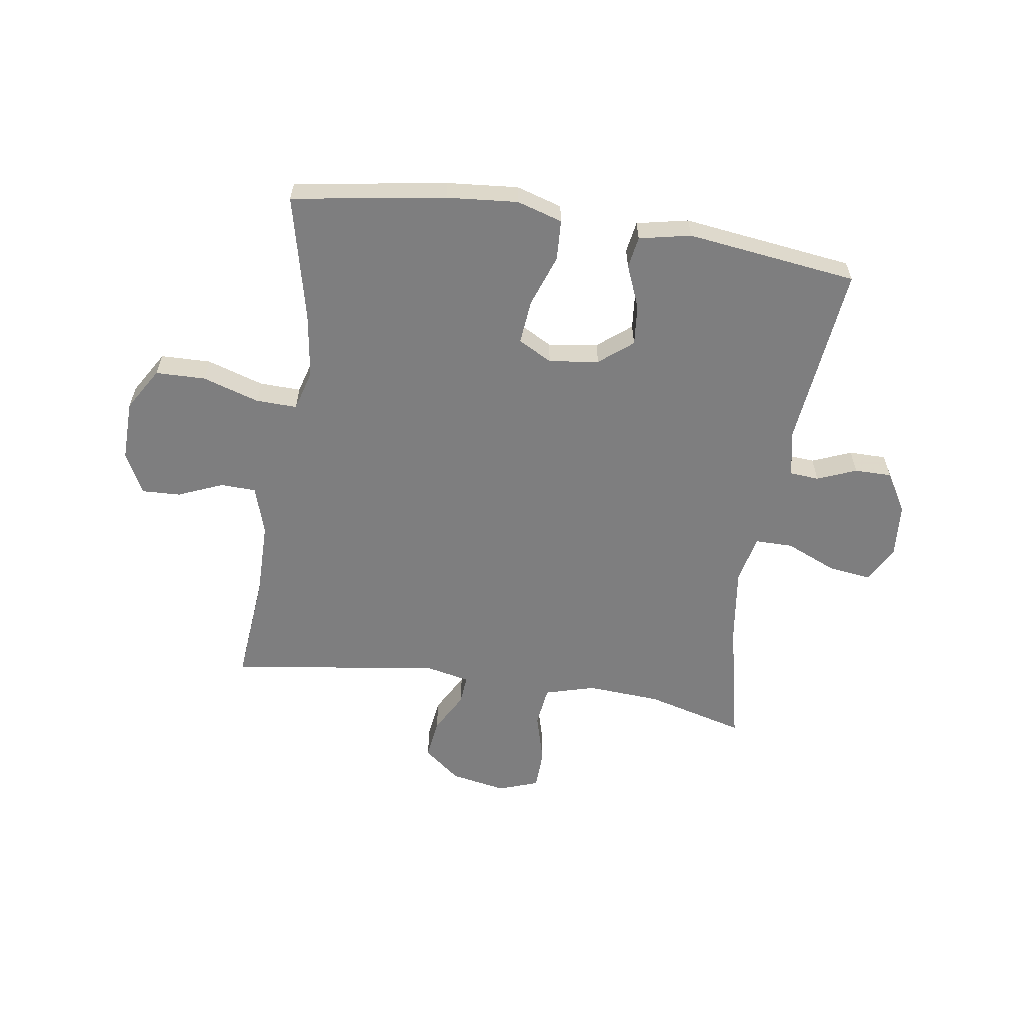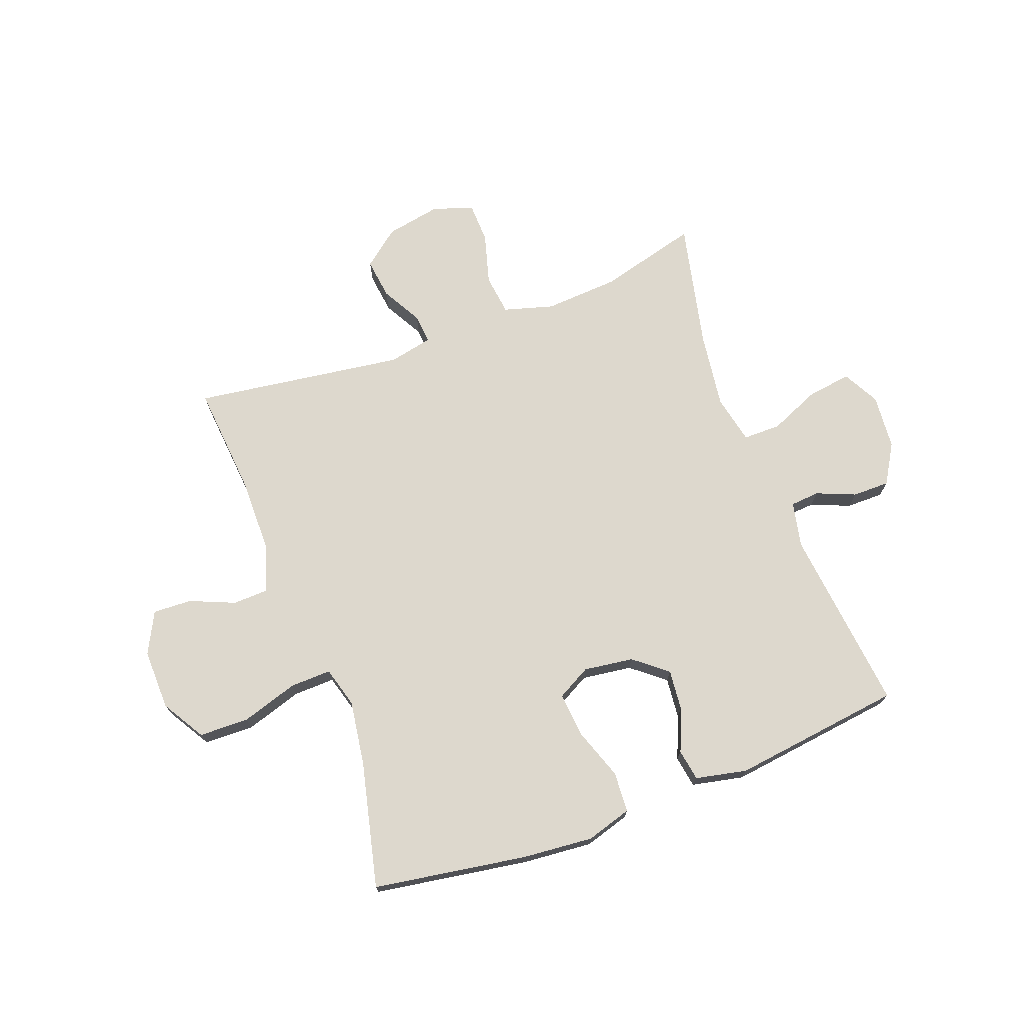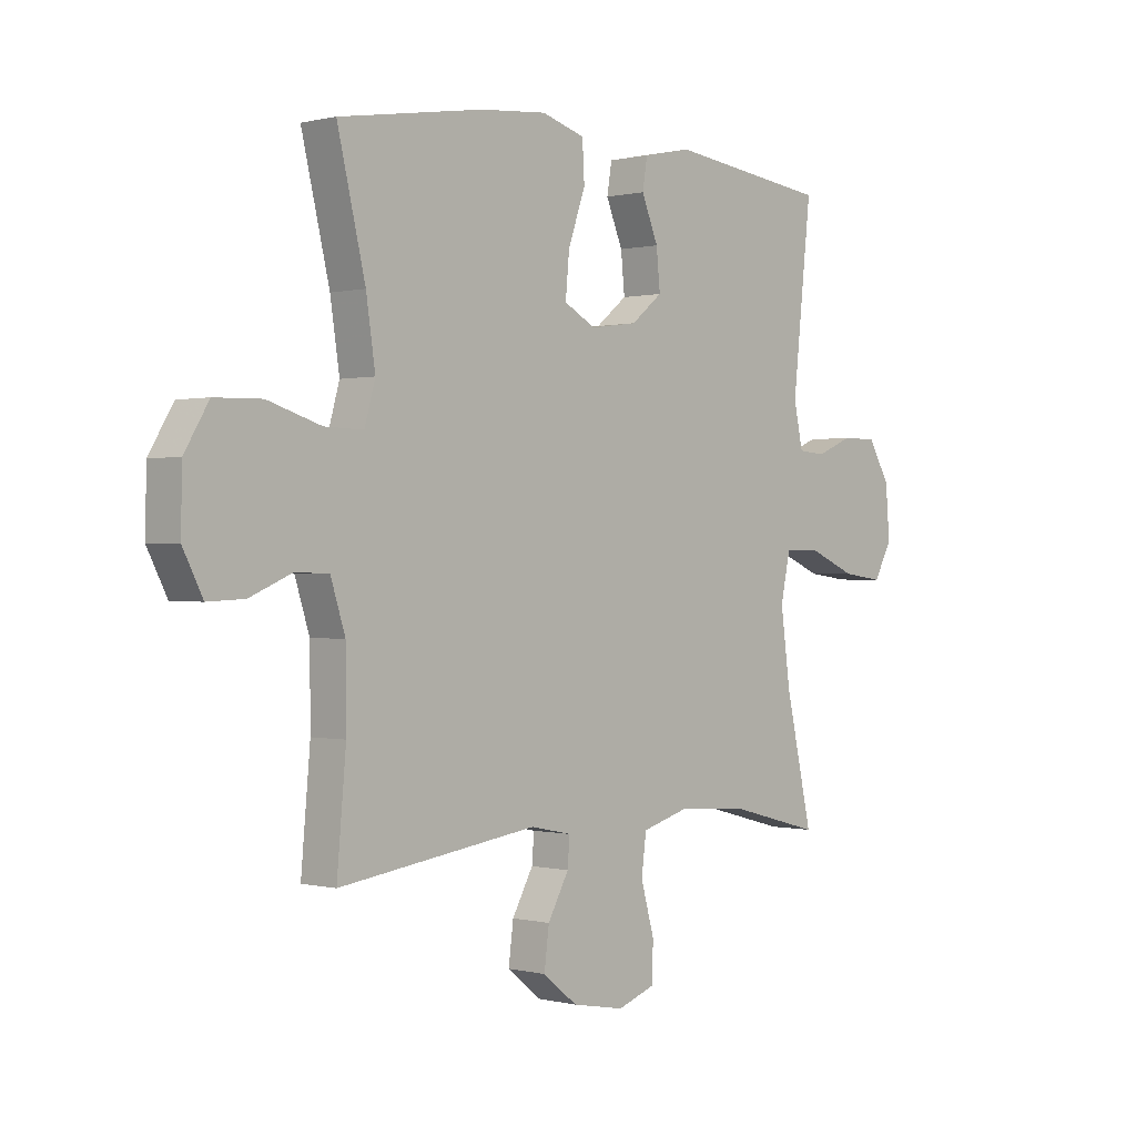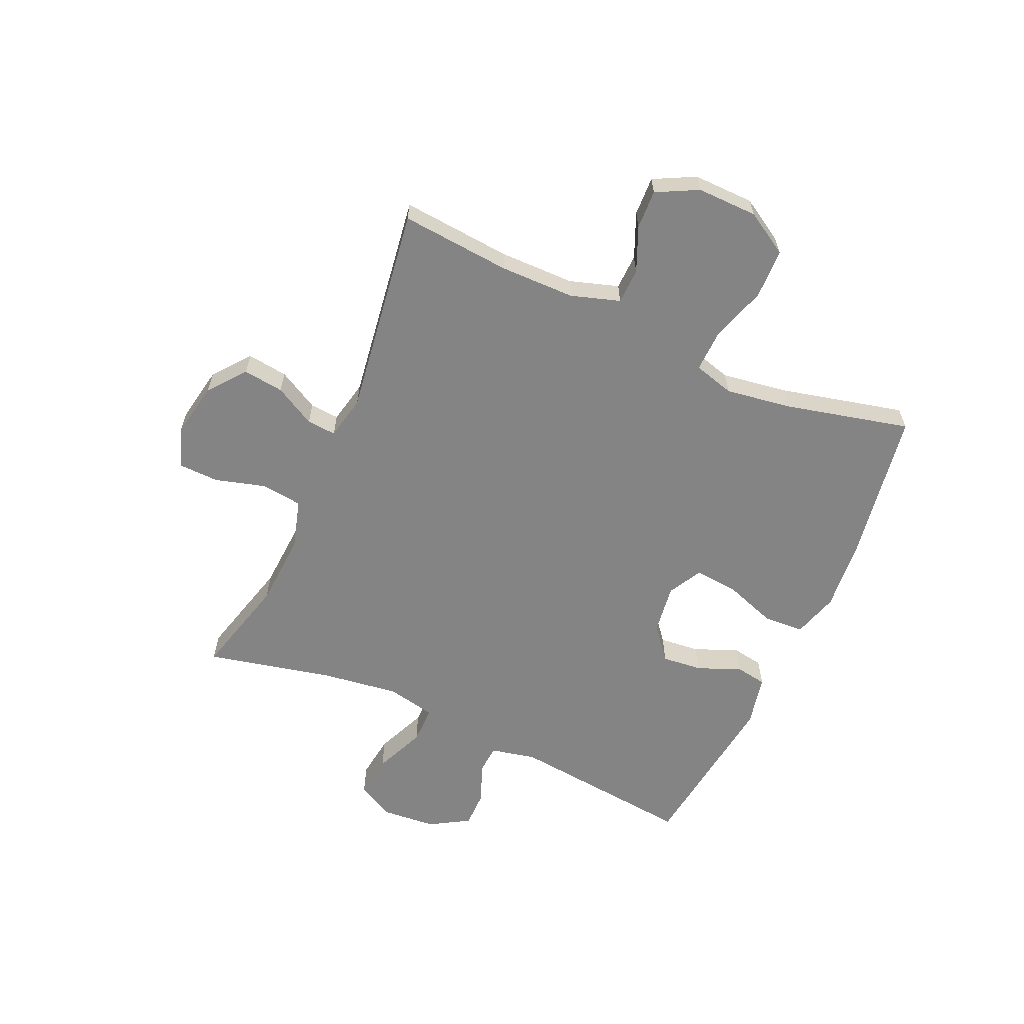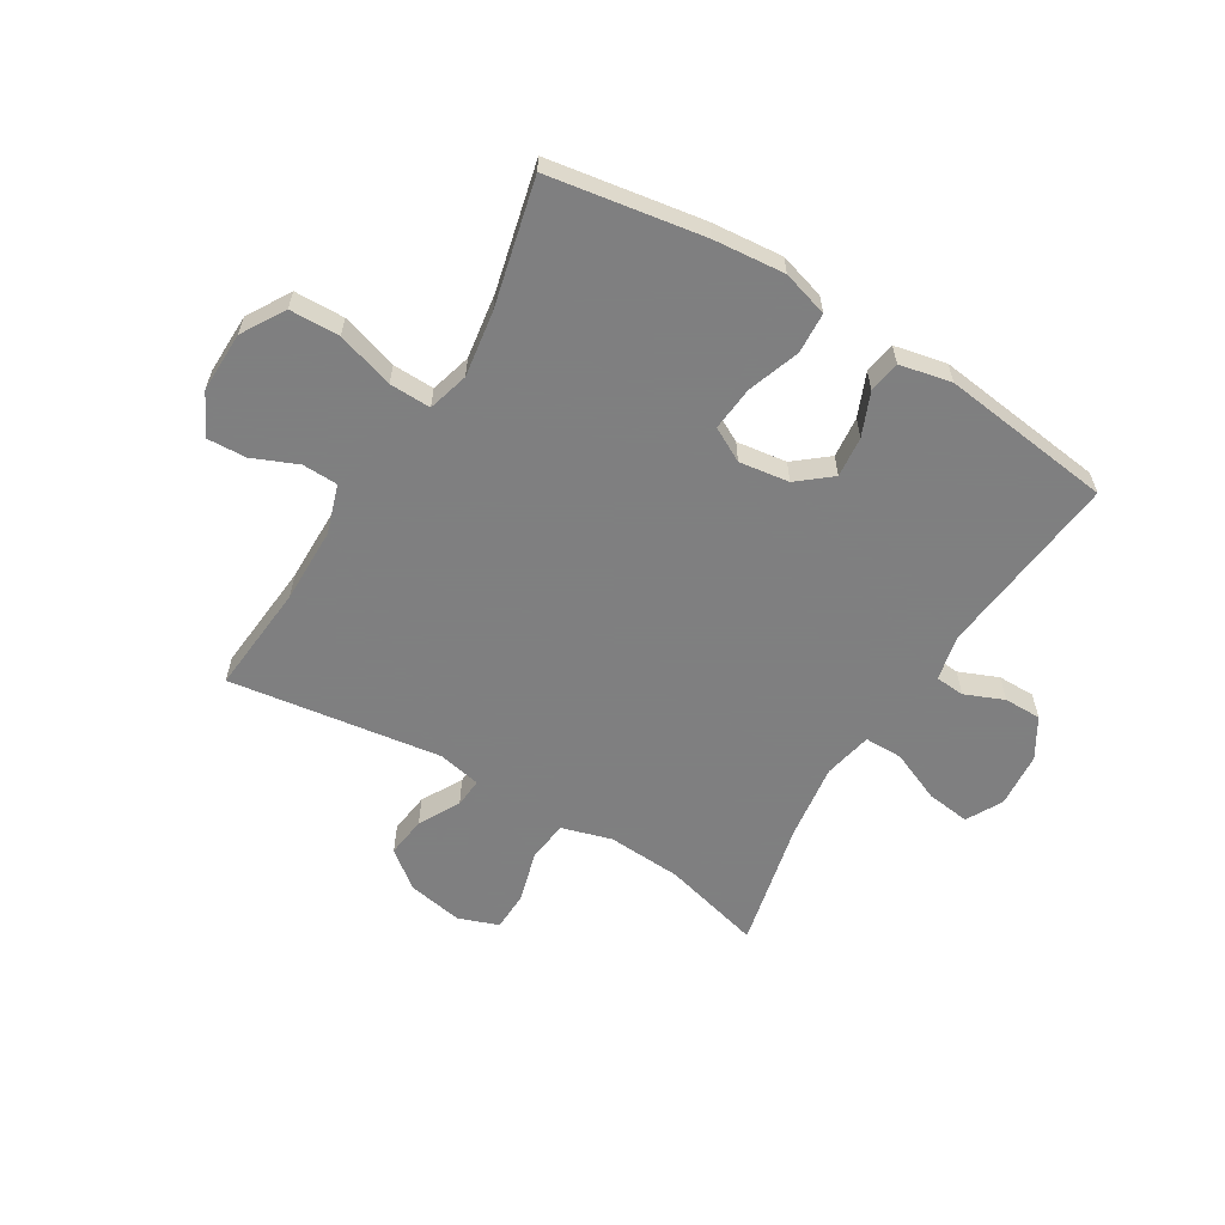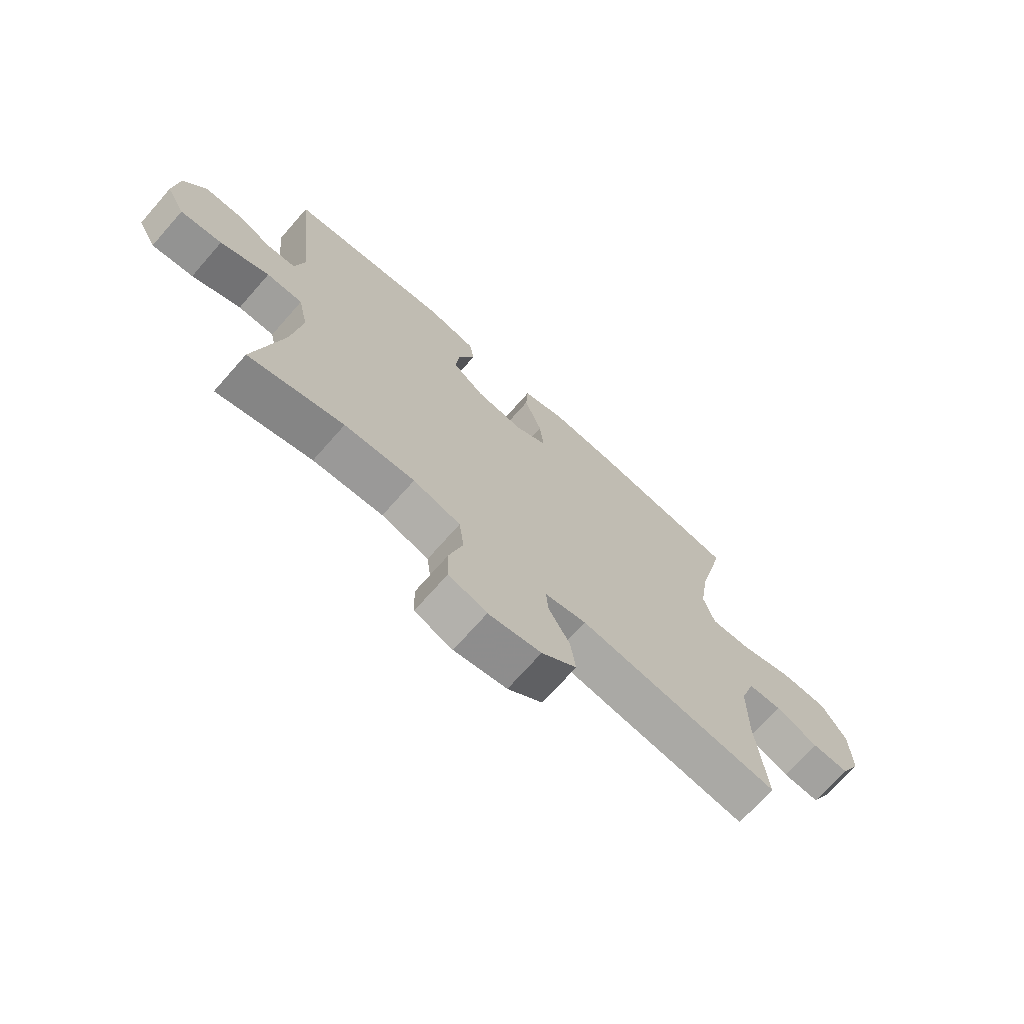
<metadata>
{"format":"obj","ext":"obj","renderer":"f3d","projection":"perspective","resolution":1024,"background":"white","views":[{"elev":-59.5,"azim":-8.7,"up":"+Y"},{"elev":72.3,"azim":-20.5,"up":"+Y"},{"elev":0.2,"azim":-47.2,"up":"+Z"},{"elev":-61.4,"azim":-114.0,"up":"+Y"},{"elev":-59.9,"azim":-31.1,"up":"+Y"},{"elev":-71.2,"azim":138.6,"up":"+Z"}]}
</metadata>
<code>
v 0.5 0.07 0.5
v 0.465 0.07 0.176
v 0.482 0.07 0.097
v 0.533 0.07 0.093
v 0.601 0.07 0.121
v 0.666 0.07 0.121
v 0.707 0.07 0.052
v 0.715 0.07 -0.044
v 0.681 0.07 -0.107
v 0.605 0.07 -0.097
v 0.516 0.07 -0.059
v 0.45 0.07 -0.059
v 0.432 0.07 -0.144
v 0.45 0.07 -0.277
v 0.5 0.07 -0.5
v 0.326 0.07 -0.454
v 0.197 0.07 -0.446
v 0.11 0.07 -0.471
v 0.101 0.07 -0.542
v 0.126 0.07 -0.631
v 0.124 0.07 -0.701
v 0.054 0.07 -0.726
v -0.043 0.07 -0.708
v -0.107 0.07 -0.657
v -0.098 0.07 -0.586
v -0.059 0.07 -0.515
v -0.055 0.07 -0.464
v -0.131 0.07 -0.448
v -0.5 0.07 -0.5
v -0.483 0.07 -0.308
v -0.484 0.07 -0.177
v -0.511 0.07 -0.092
v -0.573 0.07 -0.09
v -0.651 0.07 -0.123
v -0.719 0.07 -0.126
v -0.756 0.07 -0.054
v -0.754 0.07 0.052
v -0.709 0.07 0.127
v -0.622 0.07 0.129
v -0.523 0.07 0.098
v -0.451 0.07 0.096
v -0.431 0.07 0.167
v -0.448 0.07 0.281
v -0.5 0.07 0.5
v -0.232 0.07 0.543
v -0.108 0.07 0.554
v -0.028 0.07 0.53
v -0.024 0.07 0.459
v -0.056 0.07 0.368
v -0.063 0.07 0.291
v -0.004 0.07 0.259
v 0.083 0.07 0.271
v 0.141 0.07 0.318
v 0.134 0.07 0.389
v 0.103 0.07 0.464
v 0.112 0.07 0.519
v 0.202 0.07 0.538
v 0.5 0 0.5
v 0.465 0 0.176
v 0.482 0 0.097
v 0.533 0 0.093
v 0.601 0 0.121
v 0.666 0 0.121
v 0.707 0 0.052
v 0.715 0 -0.044
v 0.681 0 -0.107
v 0.605 0 -0.097
v 0.516 0 -0.059
v 0.45 0 -0.059
v 0.432 0 -0.144
v 0.45 0 -0.277
v 0.5 0 -0.5
v 0.326 0 -0.454
v 0.197 0 -0.446
v 0.11 0 -0.471
v 0.101 0 -0.542
v 0.126 0 -0.631
v 0.124 0 -0.701
v 0.054 0 -0.726
v -0.043 0 -0.708
v -0.107 0 -0.657
v -0.098 0 -0.586
v -0.059 0 -0.515
v -0.055 0 -0.464
v -0.131 0 -0.448
v -0.5 0 -0.5
v -0.483 0 -0.308
v -0.484 0 -0.177
v -0.511 0 -0.092
v -0.573 0 -0.09
v -0.651 0 -0.123
v -0.719 0 -0.126
v -0.756 0 -0.054
v -0.754 0 0.052
v -0.709 0 0.127
v -0.622 0 0.129
v -0.523 0 0.098
v -0.451 0 0.096
v -0.431 0 0.167
v -0.448 0 0.281
v -0.5 0 0.5
v -0.232 0 0.543
v -0.108 0 0.554
v -0.028 0 0.53
v -0.024 0 0.459
v -0.056 0 0.368
v -0.063 0 0.291
v -0.004 0 0.259
v 0.083 0 0.271
v 0.141 0 0.318
v 0.134 0 0.389
v 0.103 0 0.464
v 0.112 0 0.519
v 0.202 0 0.538
f 54 55 56 57
f 53 54 57 1
f 52 53 1 2
f 51 52 2 3
f 46 47 48 49
f 46 49 50
f 43 44 45 46
f 42 43 46 50
f 41 42 50 51
f 37 38 39 40
f 37 40 41
f 36 37 41
f 33 34 35 36
f 32 33 36 41
f 31 32 41 51
f 28 29 30
f 27 28 30 31
f 23 24 25 26
f 23 26 27
f 22 23 27
f 19 20 21 22
f 18 19 22 27
f 17 18 27 31
f 14 15 16
f 13 14 16 17
f 12 13 17 31
f 8 9 10 11
f 8 11 12
f 7 8 12
f 4 5 6 7
f 3 4 7 12
f 3 12 31 51
f 114 113 112 111
f 58 114 111 110
f 59 58 110 109
f 60 59 109 108
f 106 105 104 103
f 107 106 103
f 103 102 101 100
f 107 103 100 99
f 108 107 99 98
f 97 96 95 94
f 98 97 94
f 98 94 93
f 93 92 91 90
f 98 93 90 89
f 108 98 89 88
f 87 86 85
f 88 87 85 84
f 83 82 81 80
f 84 83 80
f 84 80 79
f 79 78 77 76
f 84 79 76 75
f 88 84 75 74
f 73 72 71
f 74 73 71 70
f 88 74 70 69
f 68 67 66 65
f 69 68 65
f 69 65 64
f 64 63 62 61
f 69 64 61 60
f 108 88 69 60
f 1 58 59 2
f 2 59 60 3
f 3 60 61 4
f 4 61 62 5
f 5 62 63 6
f 6 63 64 7
f 7 64 65 8
f 8 65 66 9
f 9 66 67 10
f 10 67 68 11
f 11 68 69 12
f 12 69 70 13
f 13 70 71 14
f 14 71 72 15
f 15 72 73 16
f 16 73 74 17
f 17 74 75 18
f 18 75 76 19
f 19 76 77 20
f 20 77 78 21
f 21 78 79 22
f 22 79 80 23
f 23 80 81 24
f 24 81 82 25
f 25 82 83 26
f 26 83 84 27
f 27 84 85 28
f 28 85 86 29
f 29 86 87 30
f 30 87 88 31
f 31 88 89 32
f 32 89 90 33
f 33 90 91 34
f 34 91 92 35
f 35 92 93 36
f 36 93 94 37
f 37 94 95 38
f 38 95 96 39
f 39 96 97 40
f 40 97 98 41
f 41 98 99 42
f 42 99 100 43
f 43 100 101 44
f 44 101 102 45
f 45 102 103 46
f 46 103 104 47
f 47 104 105 48
f 48 105 106 49
f 49 106 107 50
f 50 107 108 51
f 51 108 109 52
f 52 109 110 53
f 53 110 111 54
f 54 111 112 55
f 55 112 113 56
f 56 113 114 57
f 57 114 58 1

</code>
